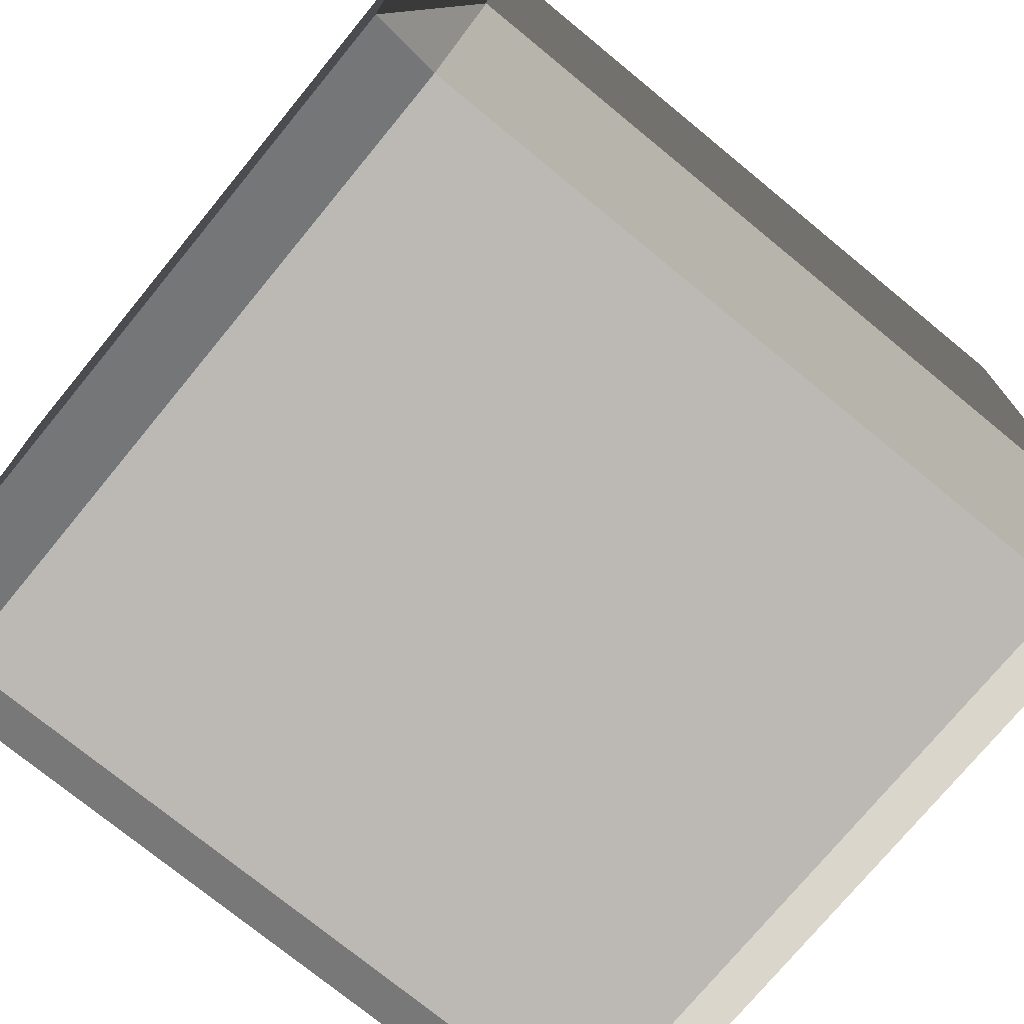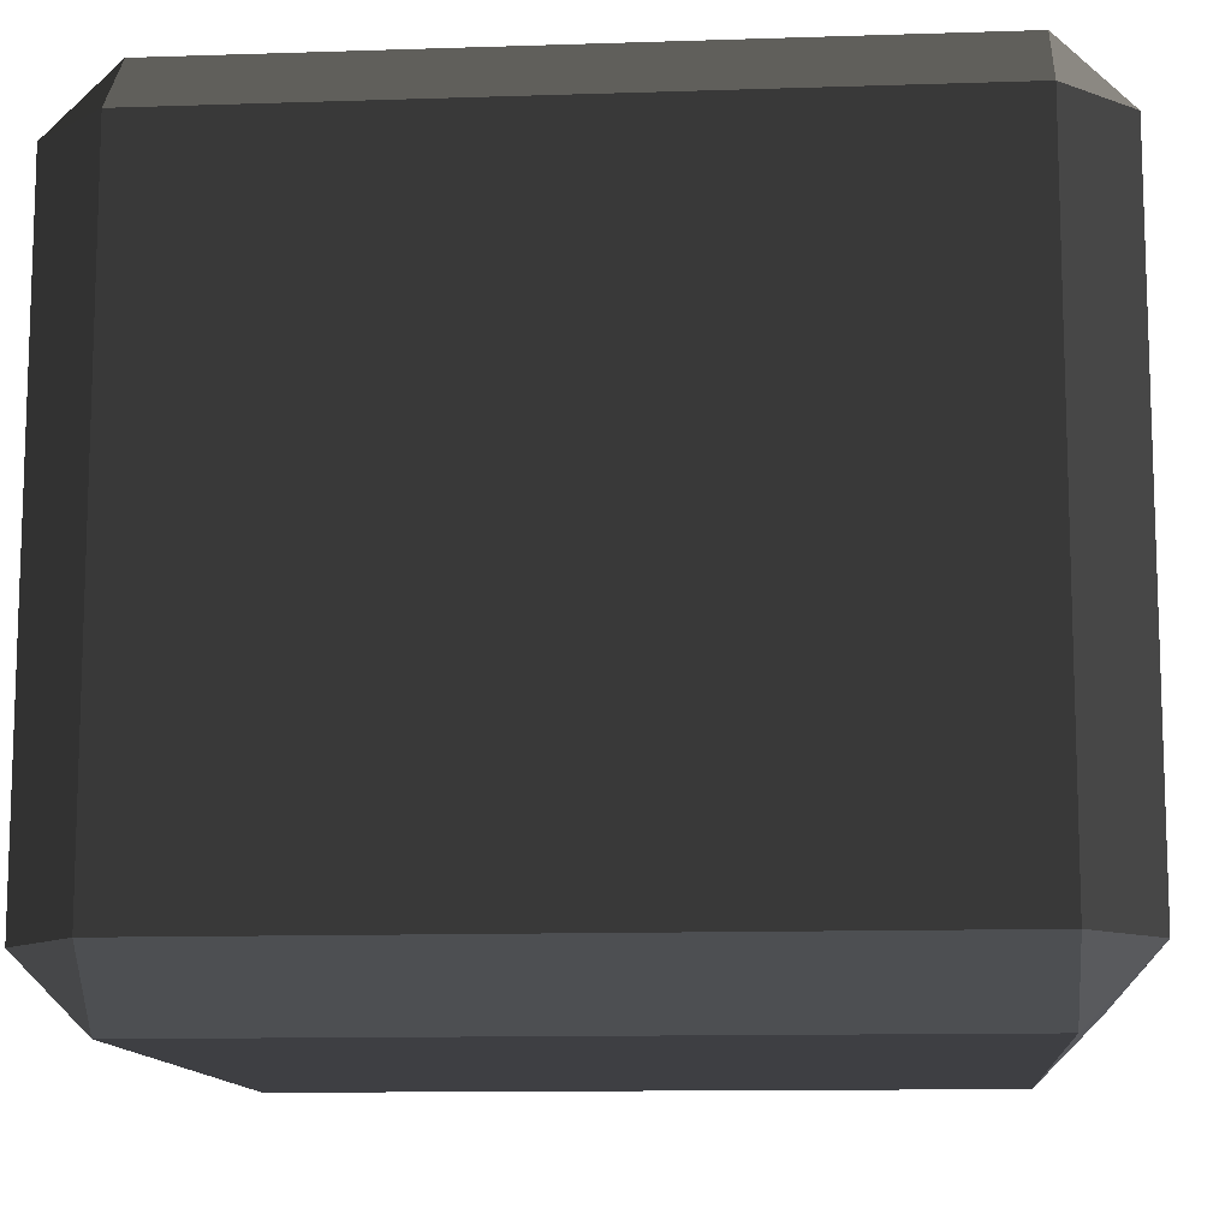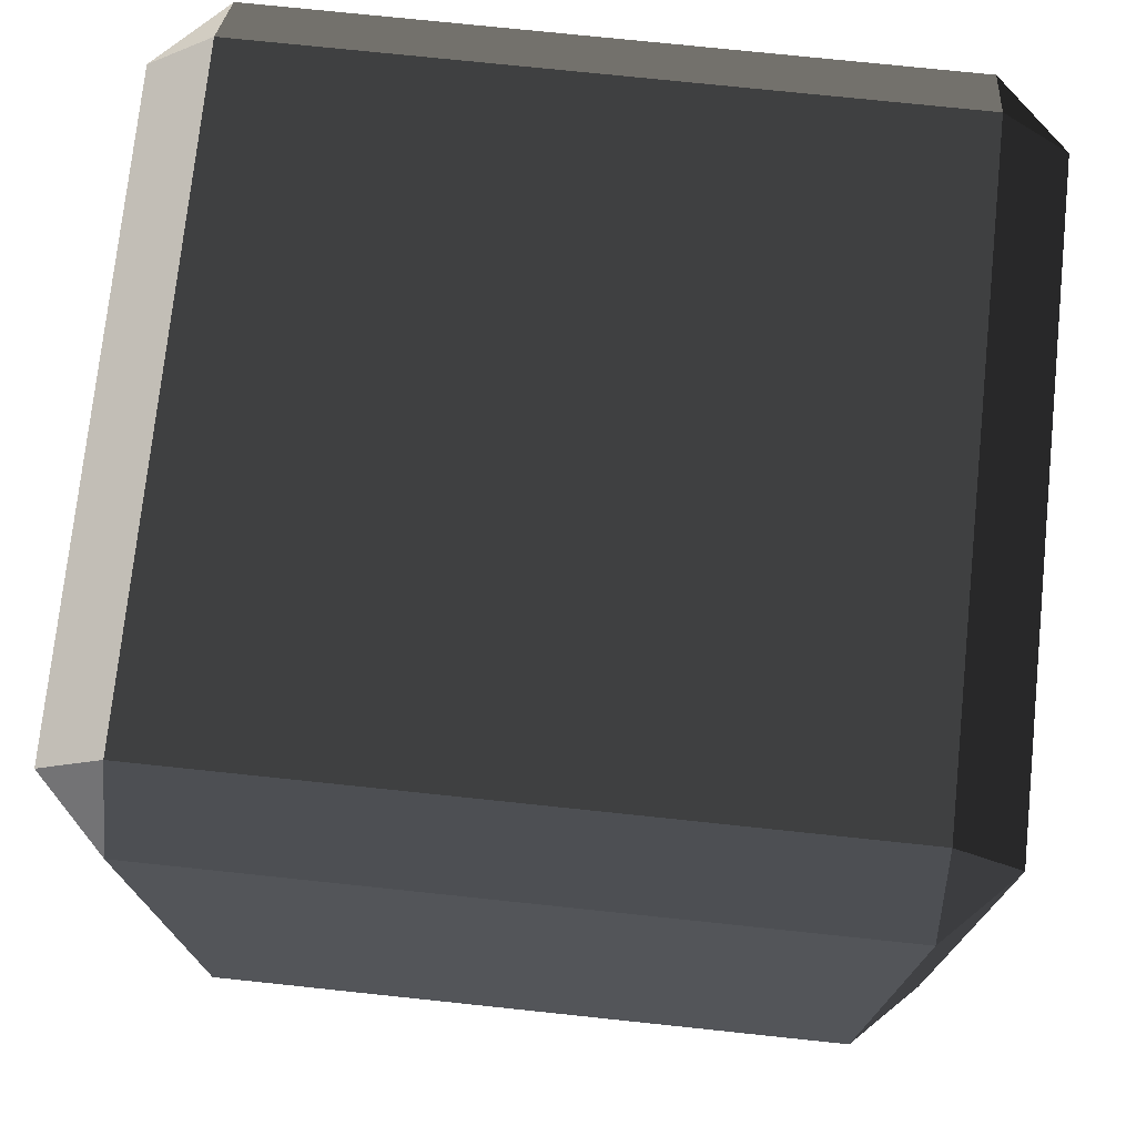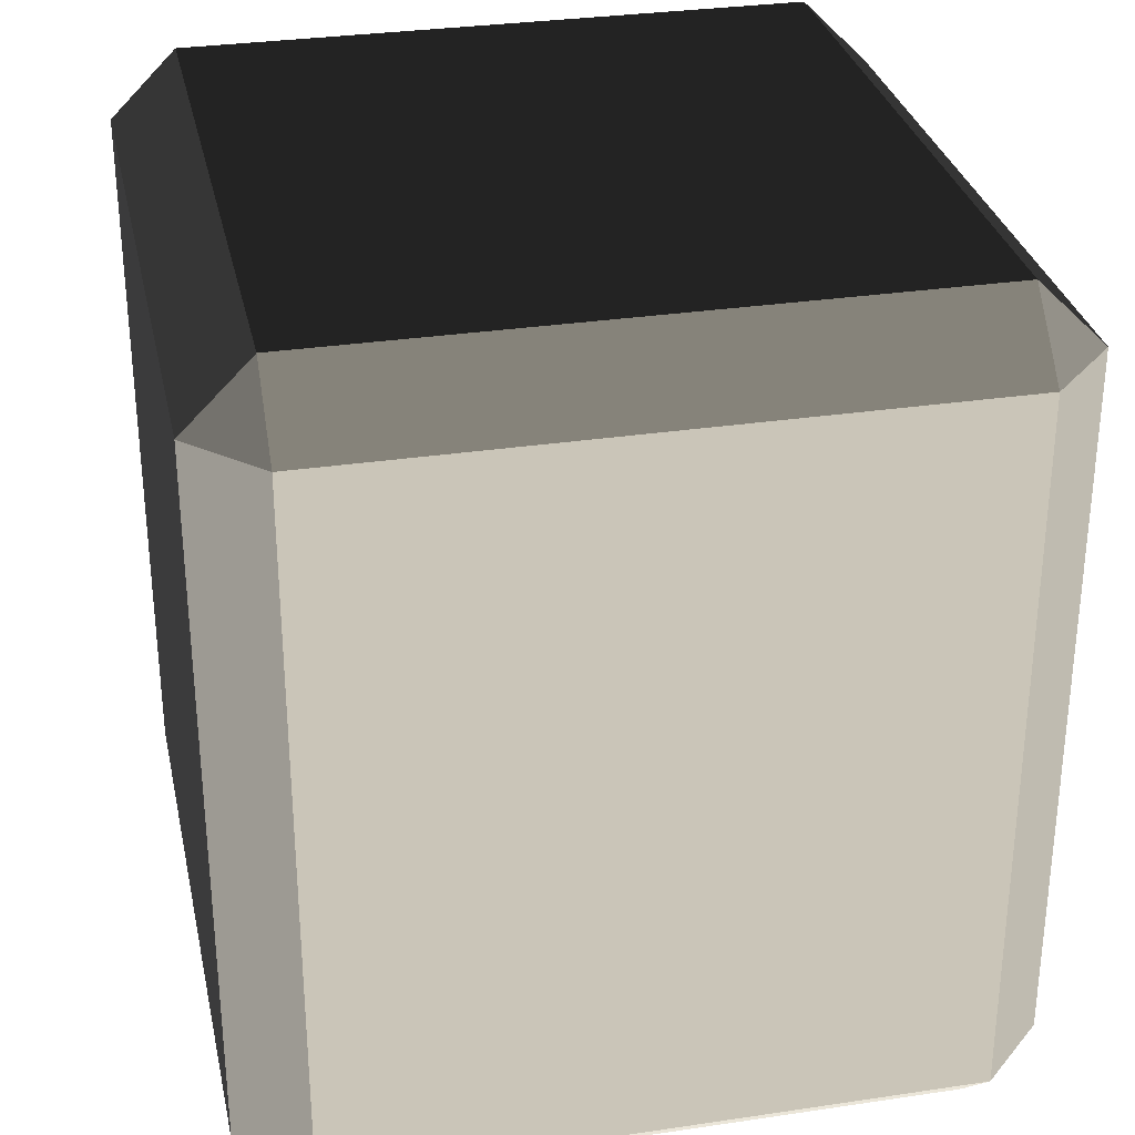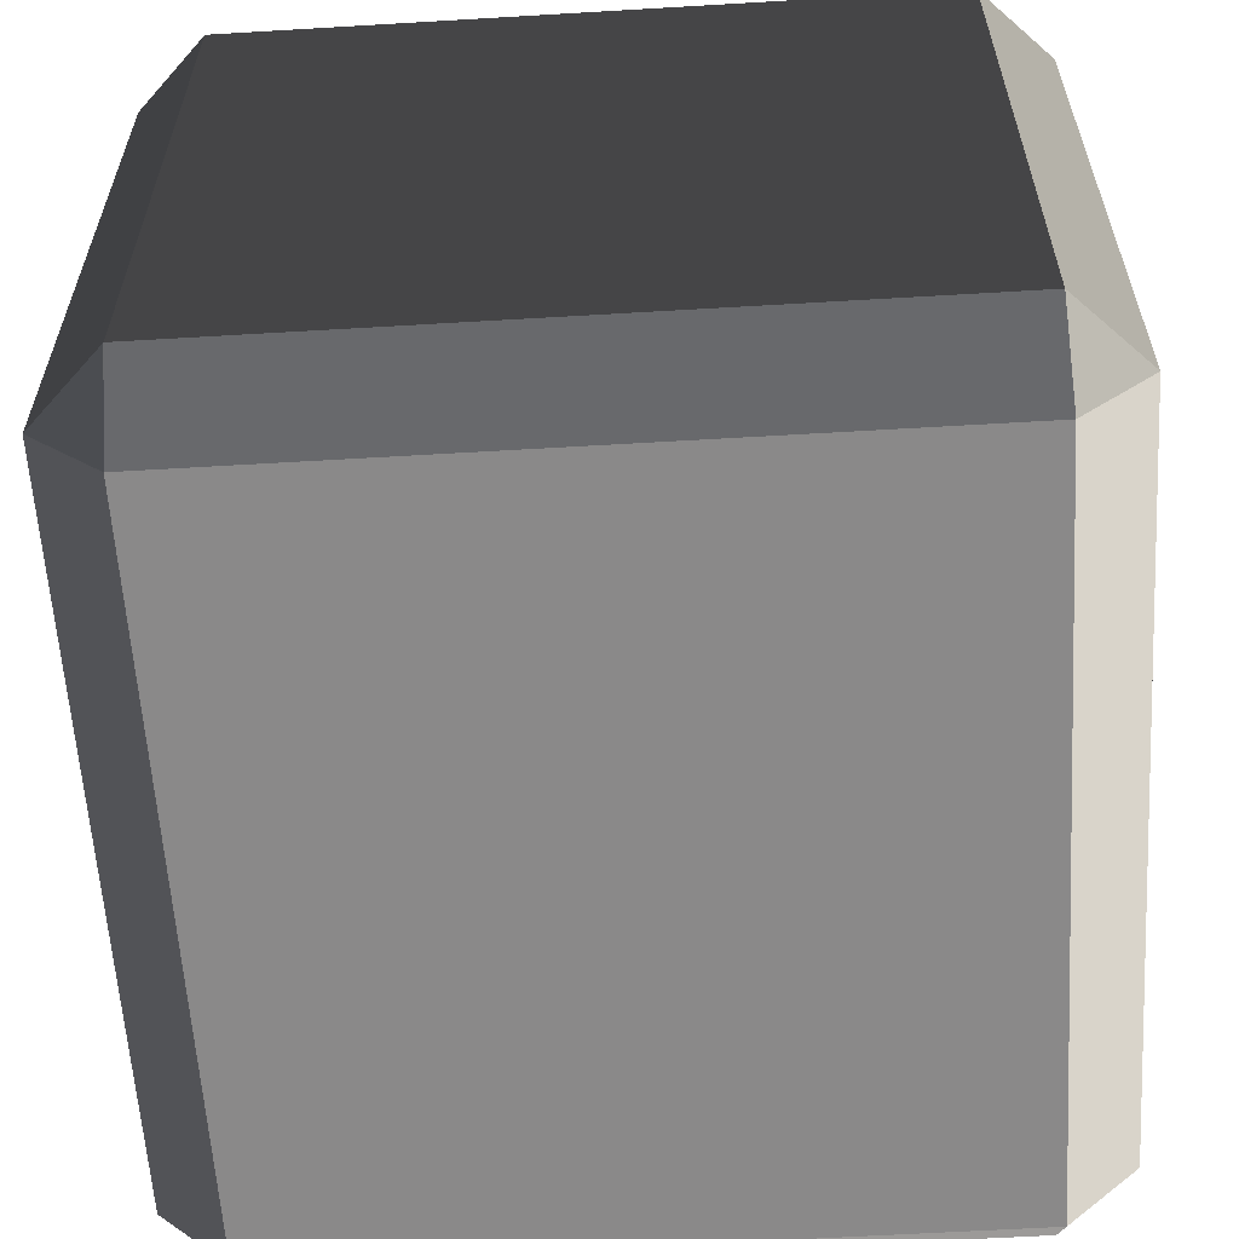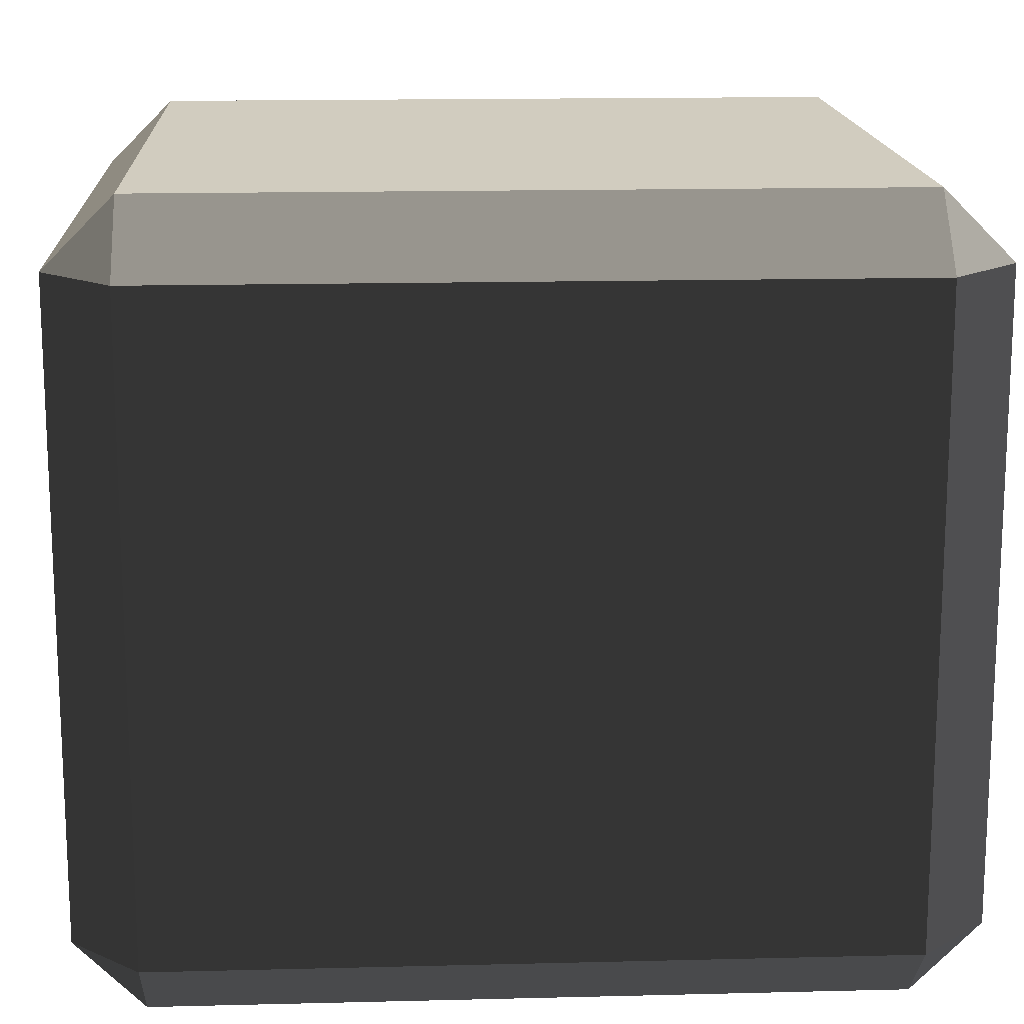
<metadata>
{"format":"obj","ext":"obj","renderer":"f3d","projection":"perspective","resolution":1024,"background":"white","views":[{"elev":-74.5,"azim":-129.4,"up":"+Y"},{"elev":-11.9,"azim":94.5,"up":"+Y"},{"elev":74.2,"azim":-174.0,"up":"+Z"},{"elev":30.9,"azim":77.9,"up":"+Z"},{"elev":-60.0,"azim":-176.5,"up":"+Y"},{"elev":15.6,"azim":87.0,"up":"+Y"}]}
</metadata>
<code>
v -0.4539 -0.5175 0.4863
v -0.4539 -0.5175 -0.4863
v -0.5452 -0.4262 -0.4863
v -0.5452 -0.4262 0.4863
v -0.4539 -0.4262 0.5776
v 0.4539 -0.4262 0.5776
v 0.4539 -0.5175 0.4863
v -0.4539 -0.5175 0.4863
v -0.5452 -0.4262 0.4863
v -0.5452 0.4262 0.4863
v -0.4539 0.4262 0.5776
v -0.4539 -0.4262 0.5776
v 0.5452 -0.4262 0.4863
v 0.5452 -0.4262 -0.4863
v 0.4539 -0.5175 -0.4863
v 0.4539 -0.5175 0.4863
v 0.4539 -0.4262 0.5776
v 0.4539 0.4262 0.5776
v 0.5452 0.4262 0.4863
v 0.5452 -0.4262 0.4863
v -0.5452 0.4262 0.4863
v -0.5452 0.4262 -0.4863
v -0.4539 0.5175 -0.4863
v -0.4539 0.5175 0.4863
v -0.4539 0.5175 0.4863
v 0.4539 0.5175 0.4863
v 0.4539 0.4262 0.5776
v -0.4539 0.4262 0.5776
v 0.4539 0.5175 0.4863
v 0.4539 0.5175 -0.4863
v 0.5452 0.4262 -0.4863
v 0.5452 0.4262 0.4863
v -0.5452 0.4262 -0.4863
v -0.5452 -0.4262 -0.4863
v -0.4539 -0.4262 -0.5776
v -0.4539 0.4262 -0.5776
v -0.4539 0.4262 -0.5776
v 0.4539 0.4262 -0.5776
v 0.4539 0.5175 -0.4863
v -0.4539 0.5175 -0.4863
v 0.4539 0.4262 -0.5776
v 0.4539 -0.4262 -0.5776
v 0.5452 -0.4262 -0.4863
v 0.5452 0.4262 -0.4863
v -0.4539 -0.5175 -0.4863
v 0.4539 -0.5175 -0.4863
v 0.4539 -0.4262 -0.5776
v -0.4539 -0.4262 -0.5776
v -0.4539 -0.4262 0.5776
v -0.4539 0.4262 0.5776
v 0.4539 0.4262 0.5776
v 0.4539 -0.4262 0.5776
v -0.4539 0.5175 0.4863
v -0.4539 0.5175 -0.4863
v 0.4539 0.5175 -0.4863
v 0.4539 0.5175 0.4863
v -0.4539 0.4262 -0.5776
v -0.4539 -0.4262 -0.5776
v 0.4539 -0.4262 -0.5776
v 0.4539 0.4262 -0.5776
v -0.4539 -0.5175 -0.4863
v -0.4539 -0.5175 0.4863
v 0.4539 -0.5175 0.4863
v 0.4539 -0.5175 -0.4863
v 0.5452 -0.4262 0.4863
v 0.5452 0.4262 0.4863
v 0.5452 0.4262 -0.4863
v 0.5452 -0.4262 -0.4863
v -0.5452 -0.4262 -0.4863
v -0.5452 0.4262 -0.4863
v -0.5452 0.4262 0.4863
v -0.5452 -0.4262 0.4863
v -0.4539 -0.5175 0.4863
v -0.5452 -0.4262 0.4863
v -0.4539 -0.4262 0.5776
v 0.5452 -0.4262 0.4863
v 0.4539 -0.5175 0.4863
v 0.4539 -0.4262 0.5776
v -0.5452 0.4262 0.4863
v -0.4539 0.5175 0.4863
v -0.4539 0.4262 0.5776
v 0.4539 0.5175 0.4863
v 0.5452 0.4262 0.4863
v 0.4539 0.4262 0.5776
v -0.5452 0.4262 -0.4863
v -0.4539 0.4262 -0.5776
v -0.4539 0.5175 -0.4863
v 0.4539 0.4262 -0.5776
v 0.5452 0.4262 -0.4863
v 0.4539 0.5175 -0.4863
v -0.5452 -0.4262 -0.4863
v -0.4539 -0.5175 -0.4863
v -0.4539 -0.4262 -0.5776
v 0.4539 -0.5175 -0.4863
v 0.5452 -0.4262 -0.4863
v 0.4539 -0.4262 -0.5776
g Desert_Rock_02_(14)_745_214
f 1 3 2
f 1 4 3
f 5 7 6
f 5 8 7
f 9 11 10
f 9 12 11
f 13 15 14
f 13 16 15
f 17 19 18
f 17 20 19
f 21 23 22
f 21 24 23
f 25 27 26
f 25 28 27
f 29 31 30
f 29 32 31
f 33 35 34
f 33 36 35
f 37 39 38
f 37 40 39
f 41 43 42
f 41 44 43
f 45 47 46
f 45 48 47
f 49 51 50
f 49 52 51
f 53 55 54
f 53 56 55
f 57 59 58
f 57 60 59
f 61 63 62
f 61 64 63
f 65 67 66
f 65 68 67
f 69 71 70
f 69 72 71
f 73 75 74
f 76 78 77
f 79 81 80
f 82 84 83
f 85 87 86
f 88 90 89
f 91 93 92
f 94 96 95

</code>
